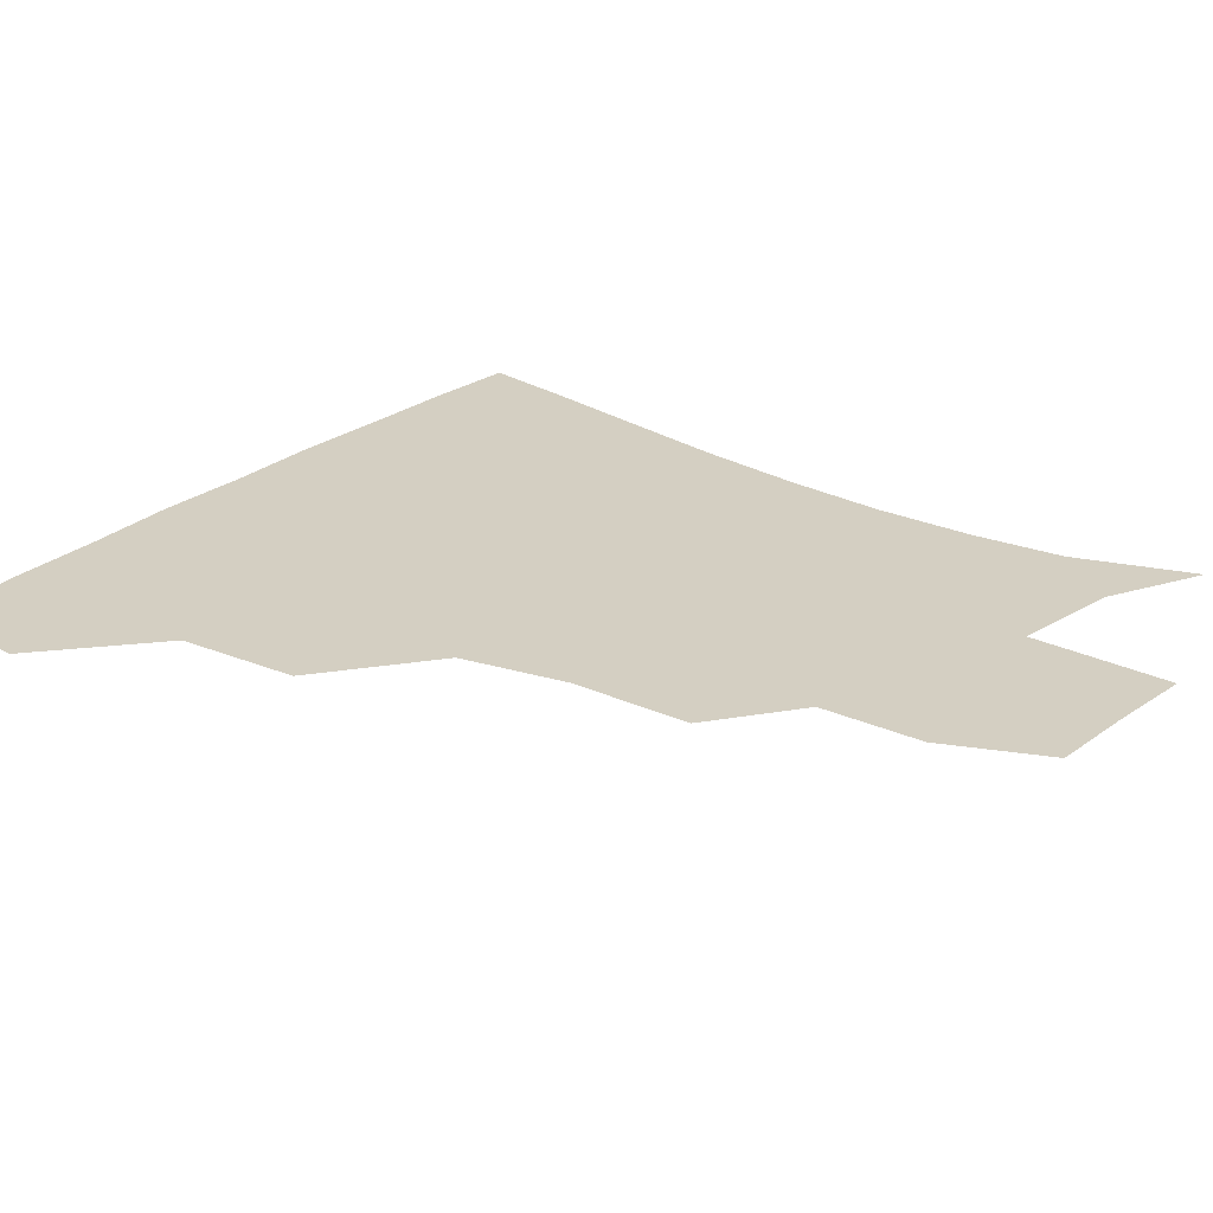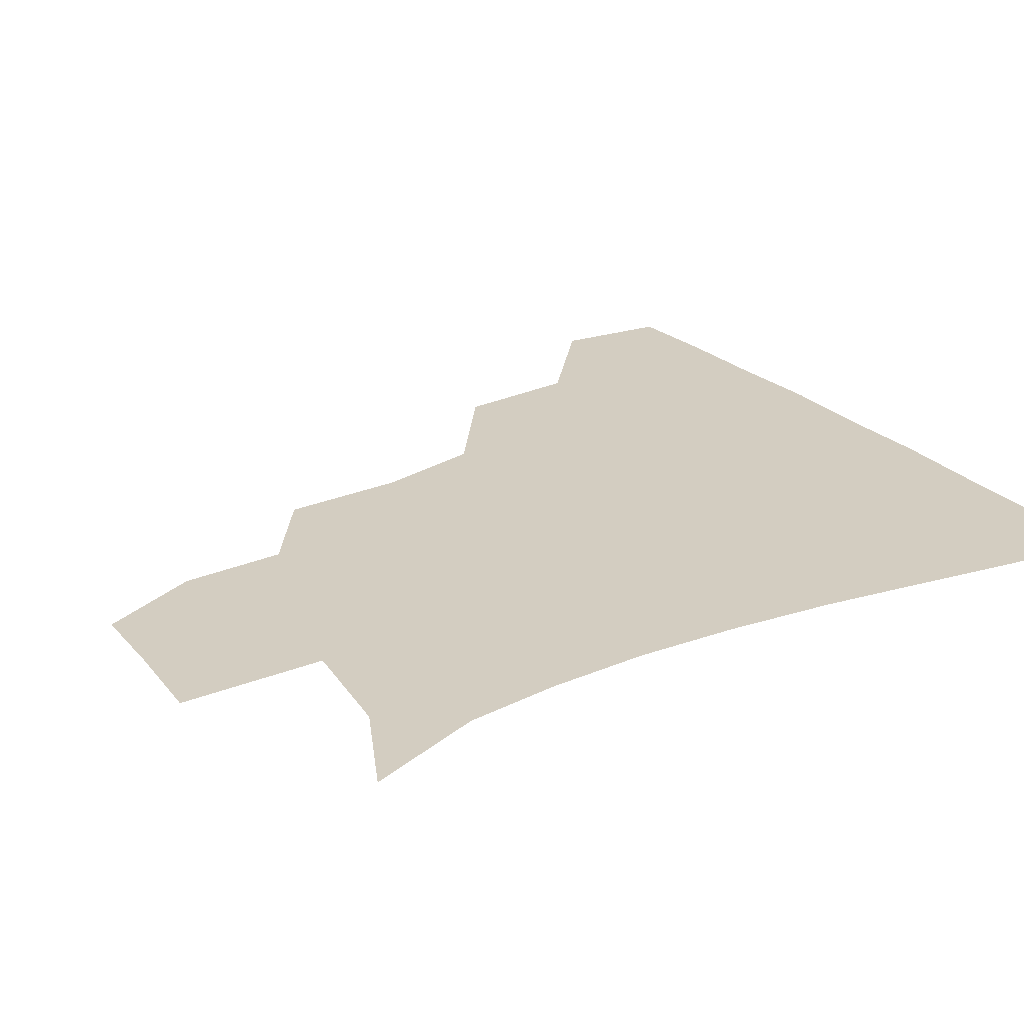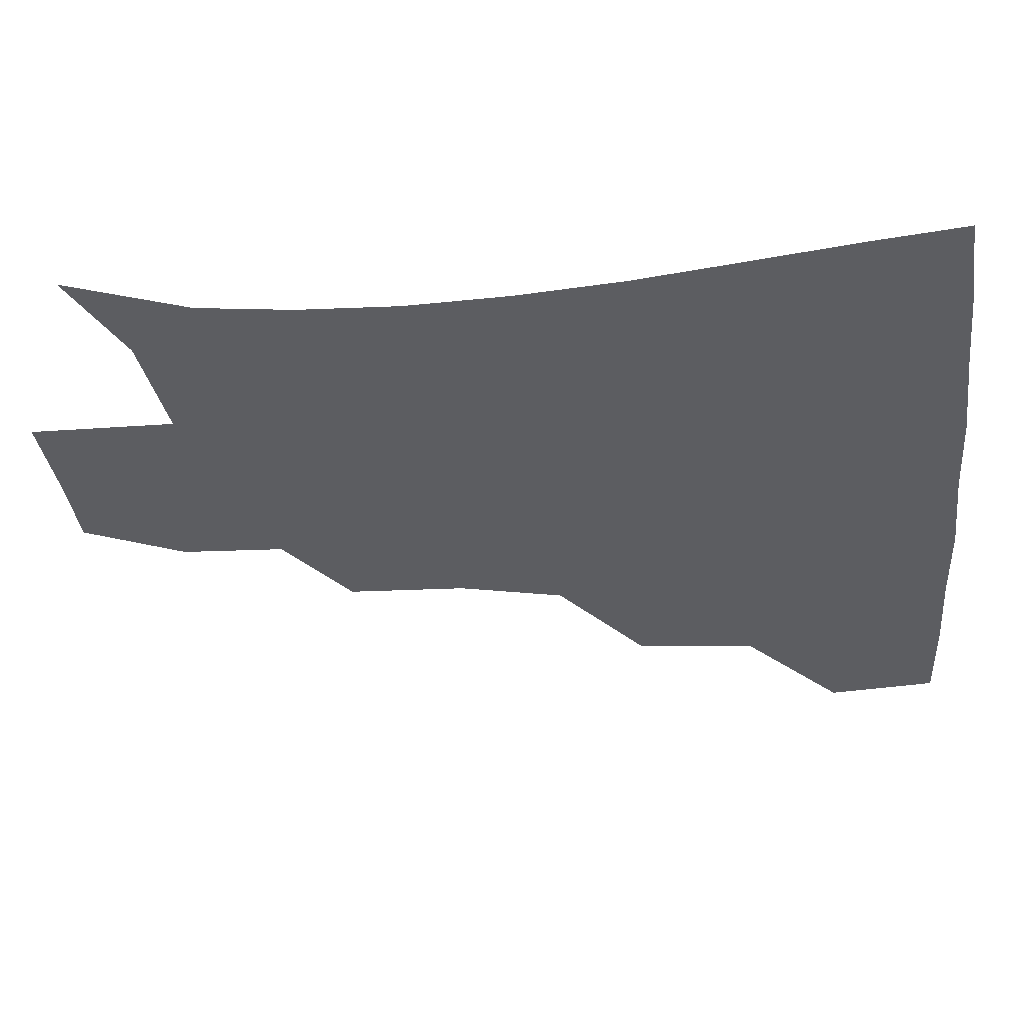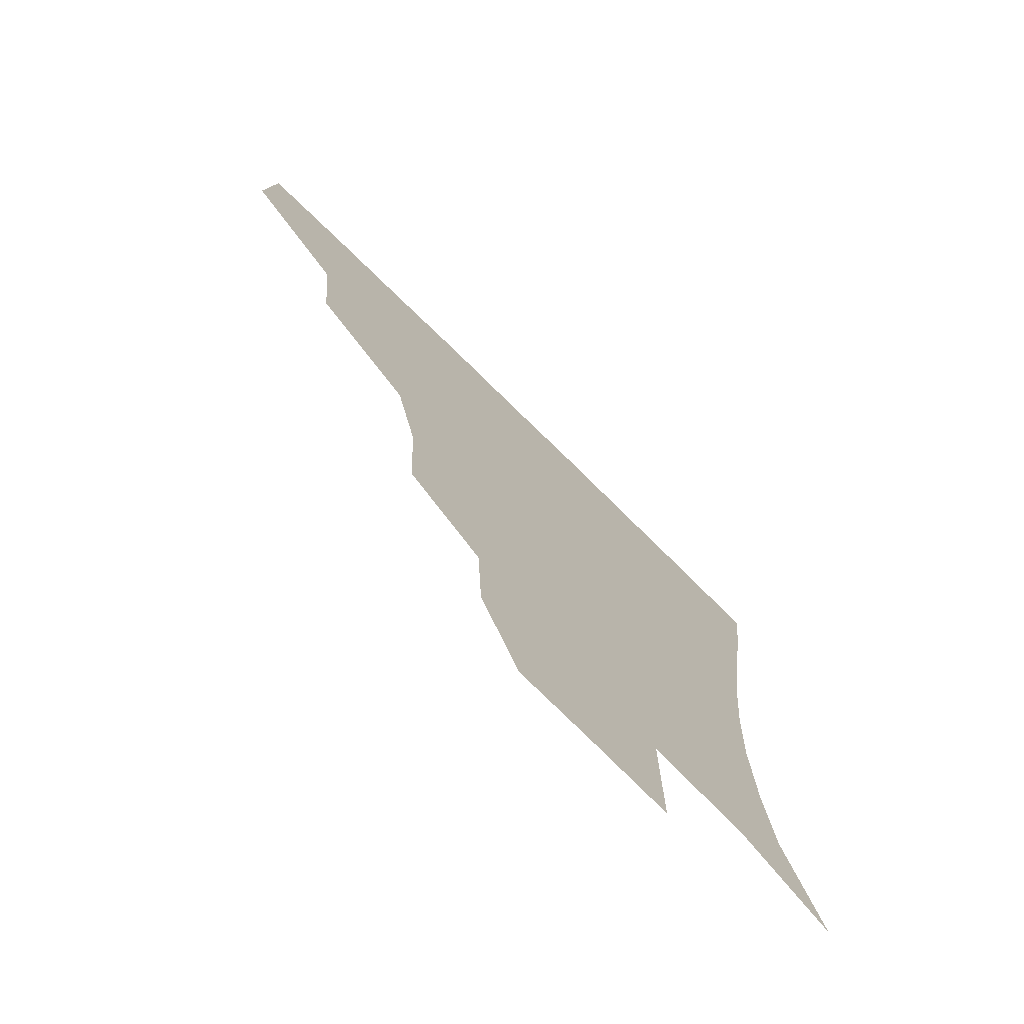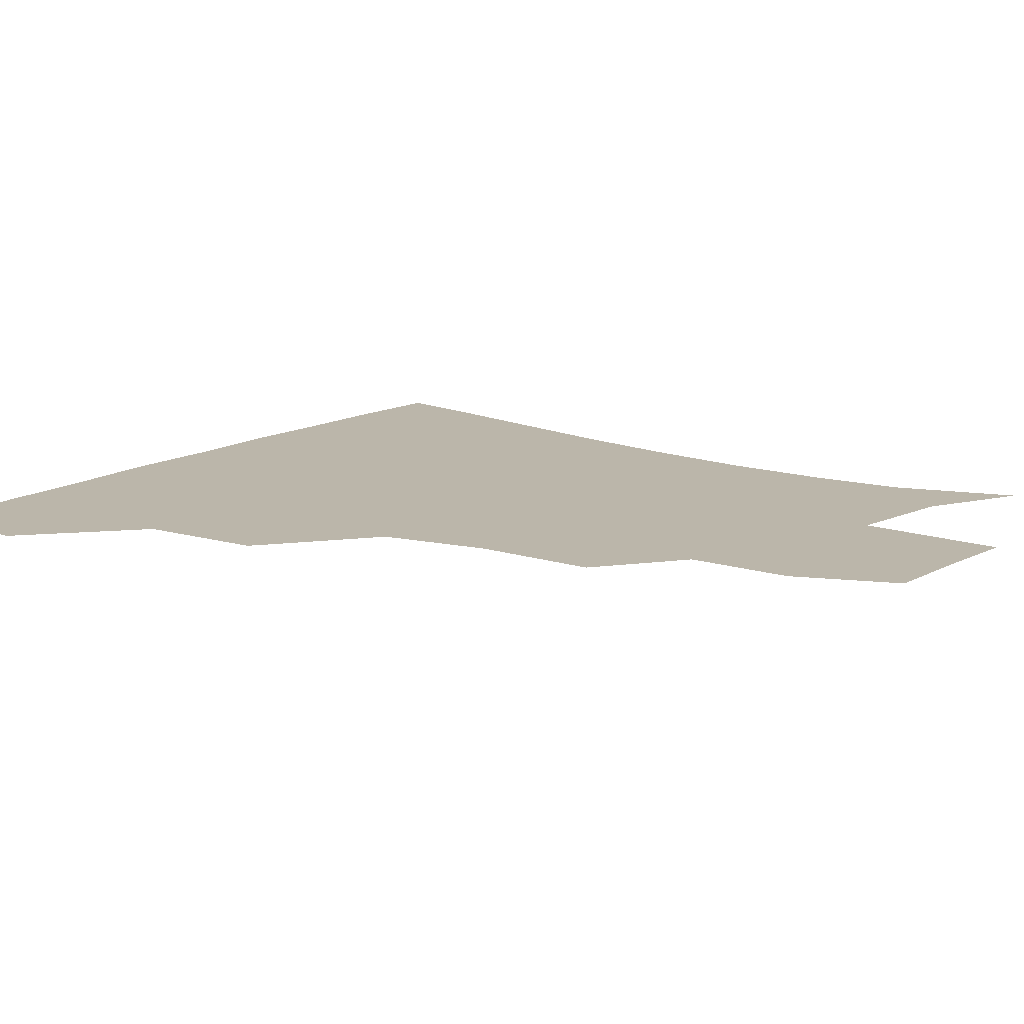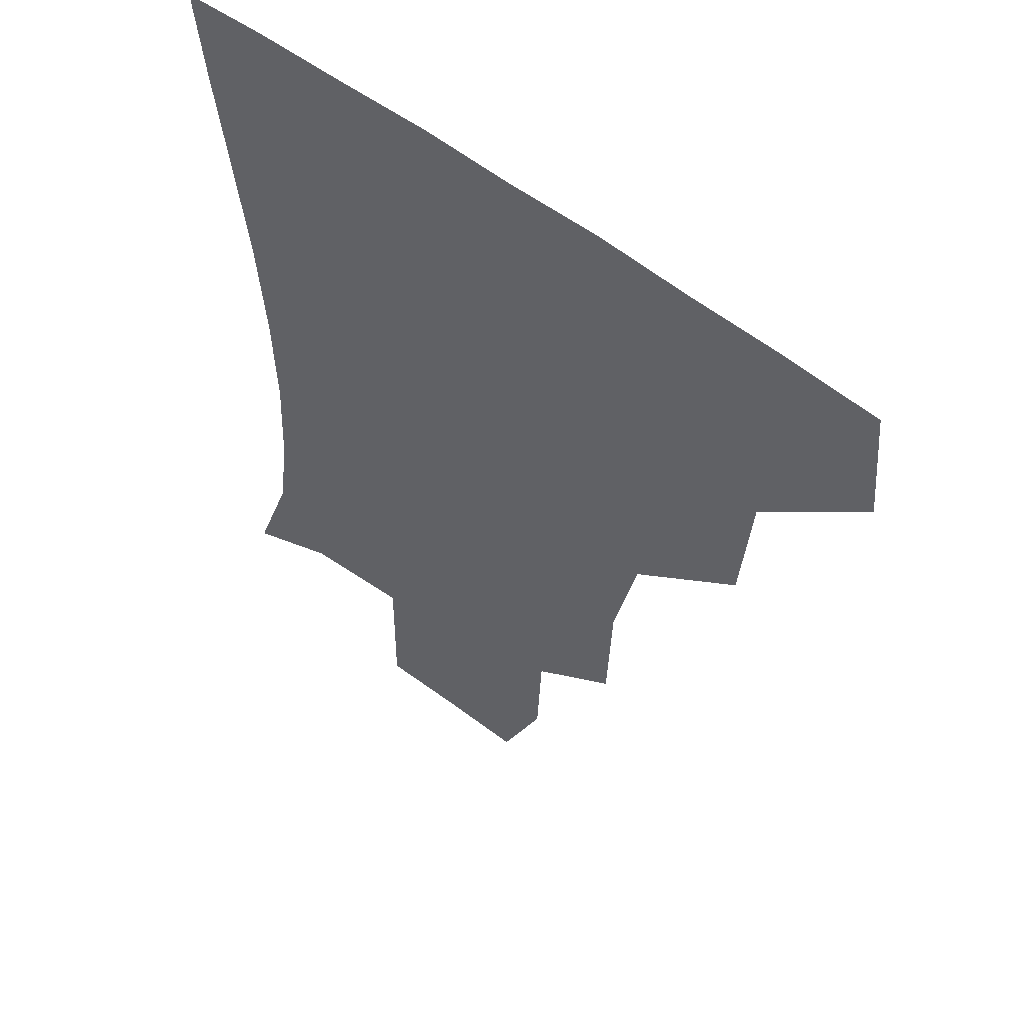
<metadata>
{"format":"obj","ext":"obj","renderer":"f3d","projection":"perspective","resolution":1024,"background":"white","views":[{"elev":25.7,"azim":-51.6,"up":"+Z"},{"elev":24.8,"azim":57.2,"up":"+Z"},{"elev":-36.8,"azim":95.6,"up":"+Z"},{"elev":-74.1,"azim":-44.6,"up":"+Y"},{"elev":14.1,"azim":-52.2,"up":"+Z"},{"elev":53.5,"azim":-139.6,"up":"+Y"}]}
</metadata>
<code>
v 450.4 385 0
v 453.6 419.4 0
v 487.7 317.5 0
v 484.2 355.2 0
v 485.4 391.4 0
v 483.1 421.1 0
v 530.8 221.4 0
v 529.3 258.7 0
v 521.7 291.5 0
v 518.7 334.2 0
v 516.8 364.4 0
v 514.5 392.6 0
v 512.8 421.7 0
v 559.1 169.9 0
v 557.5 201.9 0
v 554.2 242.6 0
v 550.9 270.9 0
v 547.8 305.2 0
v 545.9 336.9 0
v 545.7 366.8 0
v 543.7 393.5 0
v 541.7 423.1 0
v 573 139.3 0
v 581.1 181.5 0
v 579.4 217.7 0
v 577.5 247.5 0
v 575.6 278.7 0
v 574.4 310.7 0
v 573.7 338.6 0
v 573.5 366.7 0
v 573 393.7 0
v 571.6 422.5 0
v 598.8 138.3 0
v 603.1 184.3 0
v 601.9 218.1 0
v 601 250.7 0
v 600.3 281.4 0
v 600.4 311.9 0
v 601.3 339.7 0
v 601.9 367.2 0
v 602.3 393.8 0
v 600.5 423.1 0
v 625.9 136.3 0
v 625.6 180.6 0
v 624.7 218 0
v 624.2 250.5 0
v 624.8 279.9 0
v 625.8 309.1 0
v 627.4 339.5 0
v 629.4 367.2 0
v 630.9 394 0
v 631 422 0
v 660.3 176.1 0
v 649 214.2 0
v 647.5 243.9 0
v 647.5 274.8 0
v 649.2 305.9 0
v 652.5 335.1 0
v 655.9 364.6 0
v 659.2 393.6 0
v 661 421.3 0
v 690.6 161.4 0
v 677 197.9 0
v 673.4 226.8 0
v 672 257.8 0
v 673.2 289.7 0
v 676.2 322.9 0
v 680.9 356.3 0
v 685.8 390.5 0
v 689.3 419.6 0
f 4 5 1
f 1 5 2
f 5 6 2
f 9 10 3
f 3 10 4
f 10 11 4
f 4 11 5
f 11 12 5
f 5 12 6
f 12 13 6
f 15 16 7
f 7 16 8
f 16 17 8
f 8 17 9
f 17 18 9
f 9 18 10
f 18 19 10
f 10 19 11
f 19 20 11
f 11 20 12
f 20 21 12
f 12 21 13
f 21 22 13
f 23 24 14
f 14 24 15
f 24 25 15
f 15 25 16
f 25 26 16
f 16 26 17
f 26 27 17
f 17 27 18
f 27 28 18
f 18 28 19
f 28 29 19
f 19 29 20
f 29 30 20
f 20 30 21
f 30 31 21
f 21 31 22
f 31 32 22
f 23 33 24
f 33 34 24
f 24 34 25
f 34 35 25
f 25 35 26
f 35 36 26
f 26 36 27
f 36 37 27
f 27 37 28
f 37 38 28
f 28 38 29
f 38 39 29
f 29 39 30
f 39 40 30
f 30 40 31
f 40 41 31
f 31 41 32
f 41 42 32
f 33 43 34
f 43 44 34
f 34 44 35
f 44 45 35
f 35 45 36
f 45 46 36
f 36 46 37
f 46 47 37
f 37 47 38
f 47 48 38
f 38 48 39
f 48 49 39
f 39 49 40
f 49 50 40
f 40 50 41
f 50 51 41
f 41 51 42
f 51 52 42
f 44 53 45
f 53 54 45
f 45 54 46
f 54 55 46
f 46 55 47
f 55 56 47
f 47 56 48
f 56 57 48
f 48 57 49
f 57 58 49
f 49 58 50
f 58 59 50
f 50 59 51
f 59 60 51
f 51 60 52
f 60 61 52
f 53 62 54
f 62 63 54
f 54 63 55
f 63 64 55
f 55 64 56
f 64 65 56
f 56 65 57
f 65 66 57
f 57 66 58
f 66 67 58
f 58 67 59
f 67 68 59
f 59 68 60
f 68 69 60
f 60 69 61
f 69 70 61

</code>
